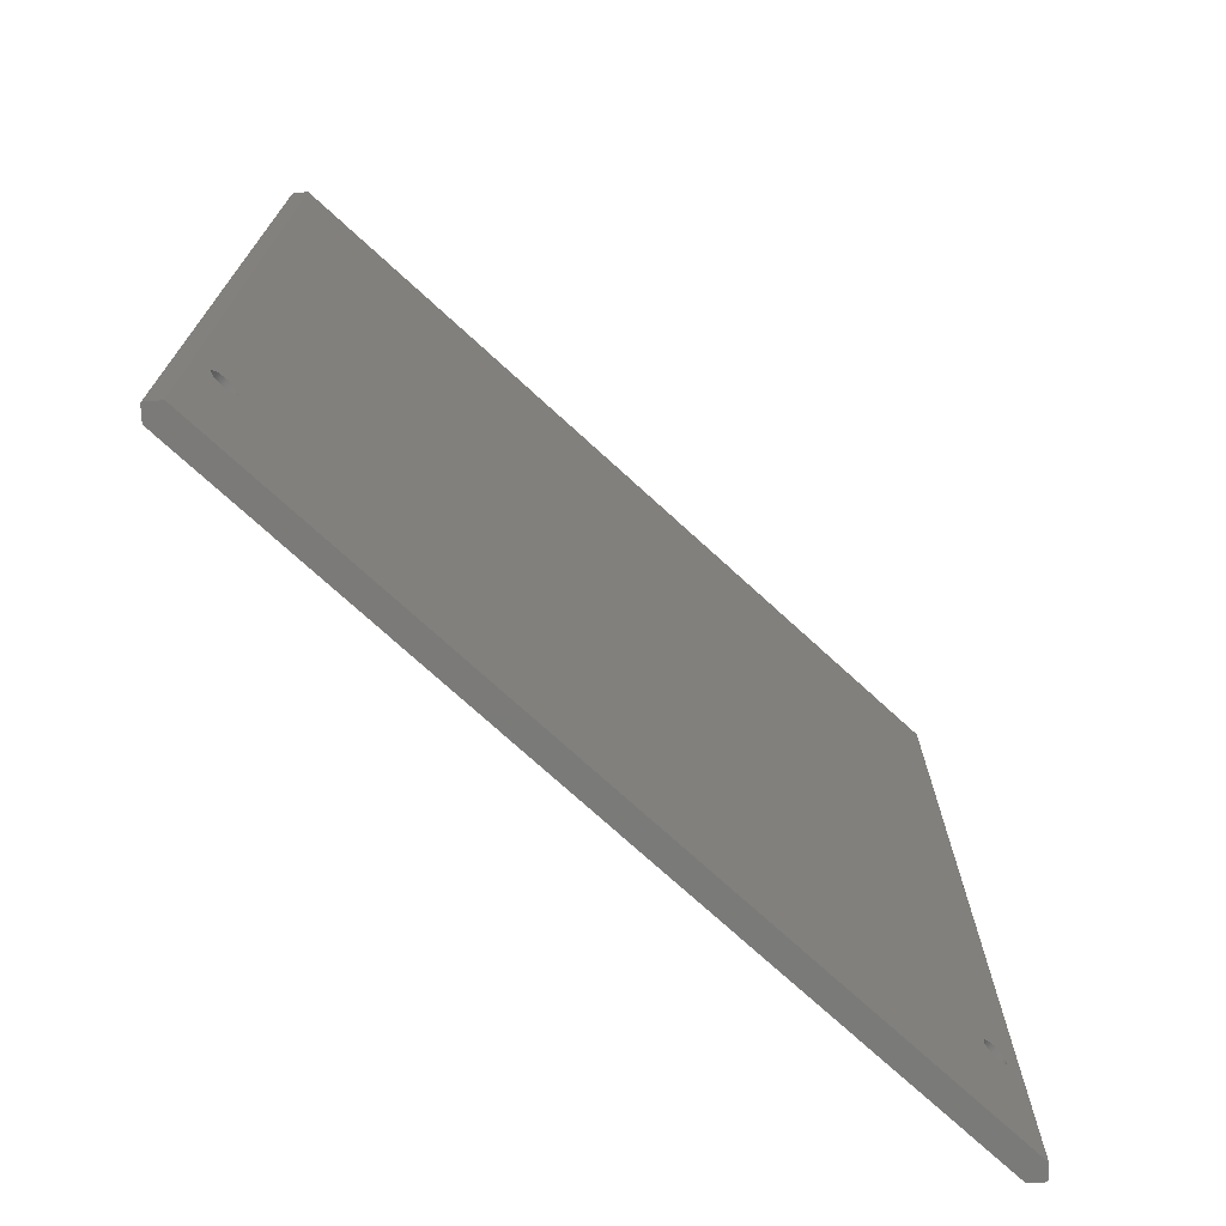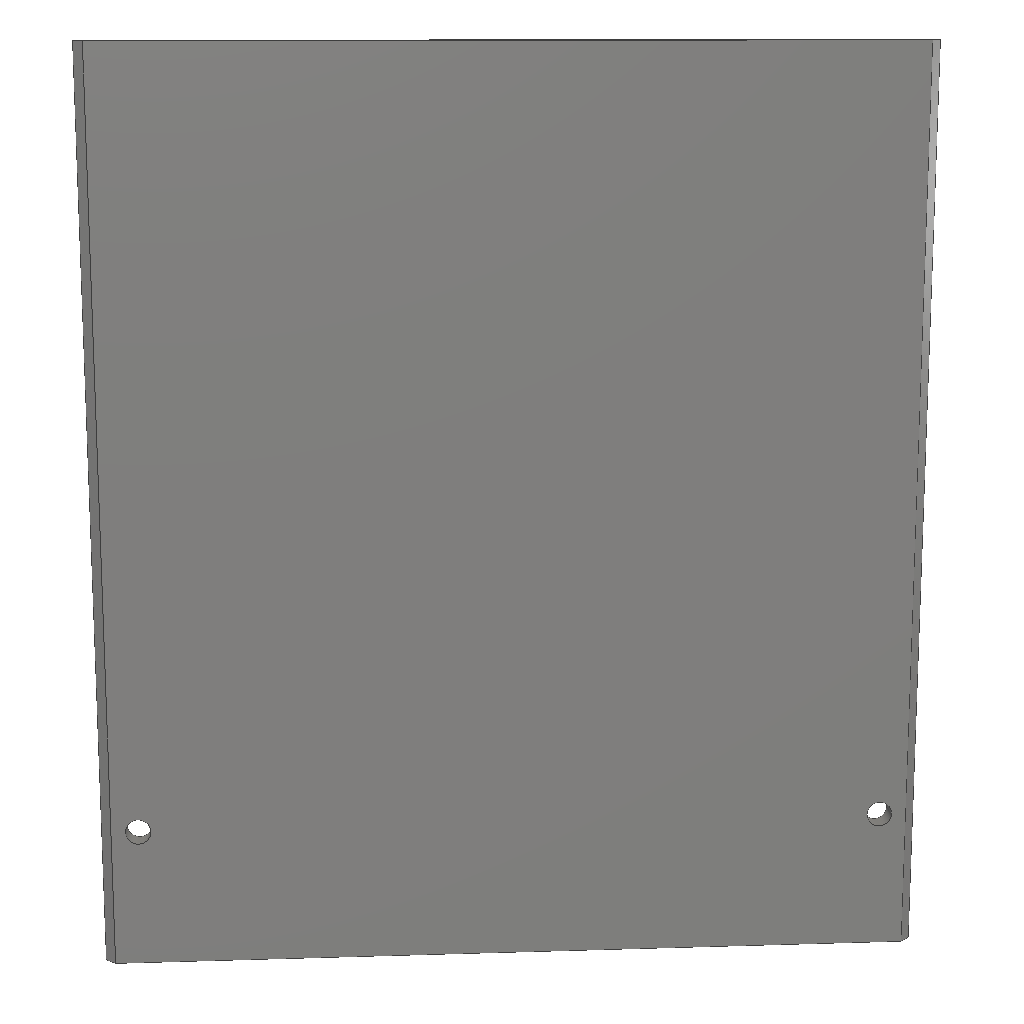
<metadata>
{"format":"step","ext":"step","renderer":"f3d","projection":"perspective","resolution":1024,"background":"white","views":[{"elev":-73.4,"azim":-42.5,"up":"+Y"},{"elev":11.9,"azim":175.8,"up":"+Y"}]}
</metadata>
<code>
ISO-10303-21;
DATA;
#1=MECHANICAL_DESIGN_GEOMETRIC_PRESENTATION_REPRESENTATION('',(#4),#384);
#2=SHAPE_REPRESENTATION_RELATIONSHIP('SRR','None',#391,#3);
#3=ADVANCED_BREP_SHAPE_REPRESENTATION('',(#5),#383);
#4=STYLED_ITEM('',(#400),#5);
#5=MANIFOLD_SOLID_BREP('Body1',#228);
#6=CYLINDRICAL_SURFACE('',#249,2.3);
#7=CYLINDRICAL_SURFACE('',#251,2.3);
#8=FACE_BOUND('',#33,.T.);
#9=FACE_BOUND('',#34,.T.);
#10=FACE_BOUND('',#42,.T.);
#11=FACE_BOUND('',#43,.T.);
#12=CIRCLE('',#247,2.3);
#13=CIRCLE('',#248,2.3);
#14=CIRCLE('',#250,2.3);
#15=CIRCLE('',#252,2.3);
#16=FACE_OUTER_BOUND('',#28,.T.);
#17=FACE_OUTER_BOUND('',#29,.T.);
#18=FACE_OUTER_BOUND('',#30,.T.);
#19=FACE_OUTER_BOUND('',#31,.T.);
#20=FACE_OUTER_BOUND('',#32,.T.);
#21=FACE_OUTER_BOUND('',#35,.T.);
#22=FACE_OUTER_BOUND('',#36,.T.);
#23=FACE_OUTER_BOUND('',#37,.T.);
#24=FACE_OUTER_BOUND('',#38,.T.);
#25=FACE_OUTER_BOUND('',#39,.T.);
#26=FACE_OUTER_BOUND('',#40,.T.);
#27=FACE_OUTER_BOUND('',#41,.T.);
#28=EDGE_LOOP('',(#146,#147,#148,#149,#150,#151,#152,#153));
#29=EDGE_LOOP('',(#154,#155,#156,#157));
#30=EDGE_LOOP('',(#158,#159,#160,#161));
#31=EDGE_LOOP('',(#162,#163,#164,#165));
#32=EDGE_LOOP('',(#166,#167,#168,#169));
#33=EDGE_LOOP('',(#170));
#34=EDGE_LOOP('',(#171));
#35=EDGE_LOOP('',(#172,#173,#174,#175));
#36=EDGE_LOOP('',(#176,#177,#178,#179));
#37=EDGE_LOOP('',(#180,#181,#182,#183,#184,#185,#186,#187));
#38=EDGE_LOOP('',(#188,#189,#190,#191));
#39=EDGE_LOOP('',(#192,#193,#194,#195));
#40=EDGE_LOOP('',(#196,#197,#198,#199));
#41=EDGE_LOOP('',(#200,#201,#202,#203));
#42=EDGE_LOOP('',(#204));
#43=EDGE_LOOP('',(#205));
#44=LINE('',#322,#70);
#45=LINE('',#324,#71);
#46=LINE('',#326,#72);
#47=LINE('',#328,#73);
#48=LINE('',#330,#74);
#49=LINE('',#332,#75);
#50=LINE('',#334,#76);
#51=LINE('',#335,#77);
#52=LINE('',#338,#78);
#53=LINE('',#340,#79);
#54=LINE('',#341,#80);
#55=LINE('',#344,#81);
#56=LINE('',#345,#82);
#57=LINE('',#348,#83);
#58=LINE('',#349,#84);
#59=LINE('',#352,#85);
#60=LINE('',#353,#86);
#61=LINE('',#360,#87);
#62=LINE('',#364,#88);
#63=LINE('',#368,#89);
#64=LINE('',#370,#90);
#65=LINE('',#372,#91);
#66=LINE('',#373,#92);
#67=LINE('',#375,#93);
#68=LINE('',#377,#94);
#69=LINE('',#379,#95);
#70=VECTOR('',#262,10);
#71=VECTOR('',#263,10);
#72=VECTOR('',#264,10);
#73=VECTOR('',#265,10);
#74=VECTOR('',#266,10);
#75=VECTOR('',#267,10);
#76=VECTOR('',#268,10);
#77=VECTOR('',#269,10);
#78=VECTOR('',#272,10);
#79=VECTOR('',#273,10);
#80=VECTOR('',#274,10);
#81=VECTOR('',#277,10);
#82=VECTOR('',#278,10);
#83=VECTOR('',#281,10);
#84=VECTOR('',#282,10);
#85=VECTOR('',#285,10);
#86=VECTOR('',#286,10);
#87=VECTOR('',#293,2.3);
#88=VECTOR('',#298,2.3);
#89=VECTOR('',#303,10);
#90=VECTOR('',#304,10);
#91=VECTOR('',#305,10);
#92=VECTOR('',#306,10);
#93=VECTOR('',#309,10);
#94=VECTOR('',#312,10);
#95=VECTOR('',#315,10);
#96=VERTEX_POINT('',#320);
#97=VERTEX_POINT('',#321);
#98=VERTEX_POINT('',#323);
#99=VERTEX_POINT('',#325);
#100=VERTEX_POINT('',#327);
#101=VERTEX_POINT('',#329);
#102=VERTEX_POINT('',#331);
#103=VERTEX_POINT('',#333);
#104=VERTEX_POINT('',#337);
#105=VERTEX_POINT('',#339);
#106=VERTEX_POINT('',#343);
#107=VERTEX_POINT('',#347);
#108=VERTEX_POINT('',#351);
#109=VERTEX_POINT('',#354);
#110=VERTEX_POINT('',#356);
#111=VERTEX_POINT('',#359);
#112=VERTEX_POINT('',#363);
#113=VERTEX_POINT('',#367);
#114=VERTEX_POINT('',#369);
#115=VERTEX_POINT('',#371);
#116=EDGE_CURVE('',#96,#97,#44,.T.);
#117=EDGE_CURVE('',#98,#96,#45,.T.);
#118=EDGE_CURVE('',#99,#98,#46,.T.);
#119=EDGE_CURVE('',#100,#99,#47,.T.);
#120=EDGE_CURVE('',#101,#100,#48,.T.);
#121=EDGE_CURVE('',#102,#101,#49,.T.);
#122=EDGE_CURVE('',#103,#102,#50,.T.);
#123=EDGE_CURVE('',#97,#103,#51,.T.);
#124=EDGE_CURVE('',#104,#99,#52,.T.);
#125=EDGE_CURVE('',#105,#104,#53,.T.);
#126=EDGE_CURVE('',#105,#100,#54,.T.);
#127=EDGE_CURVE('',#106,#98,#55,.T.);
#128=EDGE_CURVE('',#104,#106,#56,.T.);
#129=EDGE_CURVE('',#107,#96,#57,.T.);
#130=EDGE_CURVE('',#106,#107,#58,.T.);
#131=EDGE_CURVE('',#97,#108,#59,.T.);
#132=EDGE_CURVE('',#107,#108,#60,.T.);
#133=EDGE_CURVE('',#109,#109,#12,.T.);
#134=EDGE_CURVE('',#110,#110,#13,.T.);
#135=EDGE_CURVE('',#110,#111,#61,.T.);
#136=EDGE_CURVE('',#111,#111,#14,.T.);
#137=EDGE_CURVE('',#109,#112,#62,.T.);
#138=EDGE_CURVE('',#112,#112,#15,.T.);
#139=EDGE_CURVE('',#108,#113,#63,.T.);
#140=EDGE_CURVE('',#113,#114,#64,.T.);
#141=EDGE_CURVE('',#114,#115,#65,.T.);
#142=EDGE_CURVE('',#115,#105,#66,.T.);
#143=EDGE_CURVE('',#113,#103,#67,.T.);
#144=EDGE_CURVE('',#114,#102,#68,.T.);
#145=EDGE_CURVE('',#115,#101,#69,.T.);
#146=ORIENTED_EDGE('',*,*,#116,.F.);
#147=ORIENTED_EDGE('',*,*,#117,.F.);
#148=ORIENTED_EDGE('',*,*,#118,.F.);
#149=ORIENTED_EDGE('',*,*,#119,.F.);
#150=ORIENTED_EDGE('',*,*,#120,.F.);
#151=ORIENTED_EDGE('',*,*,#121,.F.);
#152=ORIENTED_EDGE('',*,*,#122,.F.);
#153=ORIENTED_EDGE('',*,*,#123,.F.);
#154=ORIENTED_EDGE('',*,*,#119,.T.);
#155=ORIENTED_EDGE('',*,*,#124,.F.);
#156=ORIENTED_EDGE('',*,*,#125,.F.);
#157=ORIENTED_EDGE('',*,*,#126,.T.);
#158=ORIENTED_EDGE('',*,*,#118,.T.);
#159=ORIENTED_EDGE('',*,*,#127,.F.);
#160=ORIENTED_EDGE('',*,*,#128,.F.);
#161=ORIENTED_EDGE('',*,*,#124,.T.);
#162=ORIENTED_EDGE('',*,*,#117,.T.);
#163=ORIENTED_EDGE('',*,*,#129,.F.);
#164=ORIENTED_EDGE('',*,*,#130,.F.);
#165=ORIENTED_EDGE('',*,*,#127,.T.);
#166=ORIENTED_EDGE('',*,*,#116,.T.);
#167=ORIENTED_EDGE('',*,*,#131,.T.);
#168=ORIENTED_EDGE('',*,*,#132,.F.);
#169=ORIENTED_EDGE('',*,*,#129,.T.);
#170=ORIENTED_EDGE('',*,*,#133,.T.);
#171=ORIENTED_EDGE('',*,*,#134,.T.);
#172=ORIENTED_EDGE('',*,*,#134,.F.);
#173=ORIENTED_EDGE('',*,*,#135,.T.);
#174=ORIENTED_EDGE('',*,*,#136,.F.);
#175=ORIENTED_EDGE('',*,*,#135,.F.);
#176=ORIENTED_EDGE('',*,*,#133,.F.);
#177=ORIENTED_EDGE('',*,*,#137,.T.);
#178=ORIENTED_EDGE('',*,*,#138,.F.);
#179=ORIENTED_EDGE('',*,*,#137,.F.);
#180=ORIENTED_EDGE('',*,*,#132,.T.);
#181=ORIENTED_EDGE('',*,*,#139,.T.);
#182=ORIENTED_EDGE('',*,*,#140,.T.);
#183=ORIENTED_EDGE('',*,*,#141,.T.);
#184=ORIENTED_EDGE('',*,*,#142,.T.);
#185=ORIENTED_EDGE('',*,*,#125,.T.);
#186=ORIENTED_EDGE('',*,*,#128,.T.);
#187=ORIENTED_EDGE('',*,*,#130,.T.);
#188=ORIENTED_EDGE('',*,*,#123,.T.);
#189=ORIENTED_EDGE('',*,*,#143,.F.);
#190=ORIENTED_EDGE('',*,*,#139,.F.);
#191=ORIENTED_EDGE('',*,*,#131,.F.);
#192=ORIENTED_EDGE('',*,*,#122,.T.);
#193=ORIENTED_EDGE('',*,*,#144,.F.);
#194=ORIENTED_EDGE('',*,*,#140,.F.);
#195=ORIENTED_EDGE('',*,*,#143,.T.);
#196=ORIENTED_EDGE('',*,*,#121,.T.);
#197=ORIENTED_EDGE('',*,*,#145,.F.);
#198=ORIENTED_EDGE('',*,*,#141,.F.);
#199=ORIENTED_EDGE('',*,*,#144,.T.);
#200=ORIENTED_EDGE('',*,*,#120,.T.);
#201=ORIENTED_EDGE('',*,*,#126,.F.);
#202=ORIENTED_EDGE('',*,*,#142,.F.);
#203=ORIENTED_EDGE('',*,*,#145,.T.);
#204=ORIENTED_EDGE('',*,*,#136,.T.);
#205=ORIENTED_EDGE('',*,*,#138,.T.);
#206=PLANE('',#242);
#207=PLANE('',#243);
#208=PLANE('',#244);
#209=PLANE('',#245);
#210=PLANE('',#246);
#211=PLANE('',#253);
#212=PLANE('',#254);
#213=PLANE('',#255);
#214=PLANE('',#256);
#215=PLANE('',#257);
#216=ADVANCED_FACE('',(#16),#206,.F.);
#217=ADVANCED_FACE('',(#17),#207,.T.);
#218=ADVANCED_FACE('',(#18),#208,.T.);
#219=ADVANCED_FACE('',(#19),#209,.T.);
#220=ADVANCED_FACE('',(#20,#8,#9),#210,.T.);
#221=ADVANCED_FACE('',(#21),#6,.F.);
#222=ADVANCED_FACE('',(#22),#7,.F.);
#223=ADVANCED_FACE('',(#23),#211,.T.);
#224=ADVANCED_FACE('',(#24),#212,.T.);
#225=ADVANCED_FACE('',(#25),#213,.T.);
#226=ADVANCED_FACE('',(#26),#214,.T.);
#227=ADVANCED_FACE('',(#27,#10,#11),#215,.T.);
#228=CLOSED_SHELL('',(#216,#217,#218,#219,#220,#221,#222,#223,#224,#225,
#226,#227));
#229=DERIVED_UNIT_ELEMENT(#231,1);
#230=DERIVED_UNIT_ELEMENT(#386,-3);
#231=(
MASS_UNIT()
NAMED_UNIT(*)
SI_UNIT(.KILO.,.GRAM.)
);
#232=DERIVED_UNIT((#229,#230));
#233=MEASURE_REPRESENTATION_ITEM('density measure',
POSITIVE_RATIO_MEASURE(1425),#232);
#234=PROPERTY_DEFINITION_REPRESENTATION(#239,#236);
#235=PROPERTY_DEFINITION_REPRESENTATION(#240,#237);
#236=REPRESENTATION('material name',(#238),#383);
#237=REPRESENTATION('density',(#233),#383);
#238=DESCRIPTIVE_REPRESENTATION_ITEM('Acetal Resin, White',
'Acetal Resin, White');
#239=PROPERTY_DEFINITION('material property','material name',#393);
#240=PROPERTY_DEFINITION('material property','density of part',#393);
#241=AXIS2_PLACEMENT_3D('placement',#318,#258,#259);
#242=AXIS2_PLACEMENT_3D('',#319,#260,#261);
#243=AXIS2_PLACEMENT_3D('',#336,#270,#271);
#244=AXIS2_PLACEMENT_3D('',#342,#275,#276);
#245=AXIS2_PLACEMENT_3D('',#346,#279,#280);
#246=AXIS2_PLACEMENT_3D('',#350,#283,#284);
#247=AXIS2_PLACEMENT_3D('',#355,#287,#288);
#248=AXIS2_PLACEMENT_3D('',#357,#289,#290);
#249=AXIS2_PLACEMENT_3D('',#358,#291,#292);
#250=AXIS2_PLACEMENT_3D('',#361,#294,#295);
#251=AXIS2_PLACEMENT_3D('',#362,#296,#297);
#252=AXIS2_PLACEMENT_3D('',#365,#299,#300);
#253=AXIS2_PLACEMENT_3D('',#366,#301,#302);
#254=AXIS2_PLACEMENT_3D('',#374,#307,#308);
#255=AXIS2_PLACEMENT_3D('',#376,#310,#311);
#256=AXIS2_PLACEMENT_3D('',#378,#313,#314);
#257=AXIS2_PLACEMENT_3D('',#380,#316,#317);
#258=DIRECTION('axis',(0,0,1));
#259=DIRECTION('refdir',(1,0,0));
#260=DIRECTION('center_axis',(0,-1,0));
#261=DIRECTION('ref_axis',(0,0,-1));
#262=DIRECTION('',(-1,0,0));
#263=DIRECTION('',(-0.7071,0,0.7071));
#264=DIRECTION('',(0,0,1));
#265=DIRECTION('',(0.7071,0,0.7071));
#266=DIRECTION('',(1,0,0));
#267=DIRECTION('',(0.7071,0,-0.7071));
#268=DIRECTION('',(0,0,-1));
#269=DIRECTION('',(-0.7071,0,-0.7071));
#270=DIRECTION('center_axis',(0.7071,0,-0.7071));
#271=DIRECTION('ref_axis',(-0.7071,0,-0.7071));
#272=DIRECTION('',(0,1,0));
#273=DIRECTION('',(0.7071,0,0.7071));
#274=DIRECTION('',(0,1,0));
#275=DIRECTION('center_axis',(1,0,0));
#276=DIRECTION('ref_axis',(0,0,-1));
#277=DIRECTION('',(0,1,0));
#278=DIRECTION('',(0,0,1));
#279=DIRECTION('center_axis',(0.7071,0,0.7071));
#280=DIRECTION('ref_axis',(0.7071,0,-0.7071));
#281=DIRECTION('',(0,1,0));
#282=DIRECTION('',(-0.7071,0,0.7071));
#283=DIRECTION('center_axis',(0,0,1));
#284=DIRECTION('ref_axis',(1,0,0));
#285=DIRECTION('',(0,-1,0));
#286=DIRECTION('',(-1,0,0));
#287=DIRECTION('center_axis',(0,0,-1));
#288=DIRECTION('ref_axis',(-1,0,0));
#289=DIRECTION('center_axis',(0,0,-1));
#290=DIRECTION('ref_axis',(-1,0,0));
#291=DIRECTION('center_axis',(0,0,-1));
#292=DIRECTION('ref_axis',(-1,0,0));
#293=DIRECTION('',(0,0,-1));
#294=DIRECTION('center_axis',(0,0,1));
#295=DIRECTION('ref_axis',(-1,0,0));
#296=DIRECTION('center_axis',(0,0,-1));
#297=DIRECTION('ref_axis',(-1,0,0));
#298=DIRECTION('',(0,0,-1));
#299=DIRECTION('center_axis',(0,0,1));
#300=DIRECTION('ref_axis',(-1,0,0));
#301=DIRECTION('center_axis',(0,-1,0));
#302=DIRECTION('ref_axis',(0,0,-1));
#303=DIRECTION('',(-0.7071,0,-0.7071));
#304=DIRECTION('',(0,0,-1));
#305=DIRECTION('',(0.7071,0,-0.7071));
#306=DIRECTION('',(1,0,0));
#307=DIRECTION('center_axis',(-0.7071,0,0.7071));
#308=DIRECTION('ref_axis',(0.7071,0,0.7071));
#309=DIRECTION('',(0,1,0));
#310=DIRECTION('center_axis',(-1,0,0));
#311=DIRECTION('ref_axis',(0,0,1));
#312=DIRECTION('',(0,1,0));
#313=DIRECTION('center_axis',(-0.7071,0,-0.7071));
#314=DIRECTION('ref_axis',(-0.7071,0,0.7071));
#315=DIRECTION('',(0,1,0));
#316=DIRECTION('center_axis',(0,0,-1));
#317=DIRECTION('ref_axis',(-1,0,0));
#318=CARTESIAN_POINT('',(0,0,0));
#319=CARTESIAN_POINT('Origin',(0,149.8,-1.49e-08));
#320=CARTESIAN_POINT('',(72.5,149.8,2));
#321=CARTESIAN_POINT('',(-72.5,149.8,2));
#322=CARTESIAN_POINT('',(-36.25,149.8,2));
#323=CARTESIAN_POINT('',(74.3,149.8,0.2));
#324=CARTESIAN_POINT('',(54.87,149.8,19.63));
#325=CARTESIAN_POINT('',(74.3,149.8,-0.2));
#326=CARTESIAN_POINT('',(74.3,149.8,0.1));
#327=CARTESIAN_POINT('',(72.5,149.8,-2));
#328=CARTESIAN_POINT('',(55.78,149.8,-18.73));
#329=CARTESIAN_POINT('',(-72.5,149.8,-2));
#330=CARTESIAN_POINT('',(36.25,149.8,-2));
#331=CARTESIAN_POINT('',(-74.3,149.8,-0.2));
#332=CARTESIAN_POINT('',(-54.88,149.8,-19.63));
#333=CARTESIAN_POINT('',(-74.3,149.8,0.2));
#334=CARTESIAN_POINT('',(-74.3,149.8,-0.1));
#335=CARTESIAN_POINT('',(-55.77,149.8,18.73));
#336=CARTESIAN_POINT('Origin',(74.3,0,-0.2));
#337=CARTESIAN_POINT('',(74.3,-15,-0.2));
#338=CARTESIAN_POINT('',(74.3,0,-0.2));
#339=CARTESIAN_POINT('',(72.5,-15,-2));
#340=CARTESIAN_POINT('',(74.3,-15,-0.2));
#341=CARTESIAN_POINT('',(72.5,0,-2));
#342=CARTESIAN_POINT('Origin',(74.3,0,0.2));
#343=CARTESIAN_POINT('',(74.3,-15,0.2));
#344=CARTESIAN_POINT('',(74.3,0,0.2));
#345=CARTESIAN_POINT('',(74.3,-15,0.2));
#346=CARTESIAN_POINT('Origin',(72.5,0,2));
#347=CARTESIAN_POINT('',(72.5,-15,2));
#348=CARTESIAN_POINT('',(72.5,0,2));
#349=CARTESIAN_POINT('',(72.5,-15,2));
#350=CARTESIAN_POINT('Origin',(-72.5,0,2));
#351=CARTESIAN_POINT('',(-72.5,-15,2));
#352=CARTESIAN_POINT('',(-72.5,0,2));
#353=CARTESIAN_POINT('',(-72.5,-15,2));
#354=CARTESIAN_POINT('',(-65.34,10,2));
#355=CARTESIAN_POINT('Origin',(-67.64,10,2));
#356=CARTESIAN_POINT('',(69.94,10,2));
#357=CARTESIAN_POINT('Origin',(67.64,10,2));
#358=CARTESIAN_POINT('Origin',(67.64,10,2));
#359=CARTESIAN_POINT('',(69.94,10,-2));
#360=CARTESIAN_POINT('',(69.94,10,2));
#361=CARTESIAN_POINT('Origin',(67.64,10,-2));
#362=CARTESIAN_POINT('Origin',(-67.64,10,2));
#363=CARTESIAN_POINT('',(-65.34,10,-2));
#364=CARTESIAN_POINT('',(-65.34,10,2));
#365=CARTESIAN_POINT('Origin',(-67.64,10,-2));
#366=CARTESIAN_POINT('Origin',(0,-15,-1.49e-08));
#367=CARTESIAN_POINT('',(-74.3,-15,0.2));
#368=CARTESIAN_POINT('',(-72.5,-15,2));
#369=CARTESIAN_POINT('',(-74.3,-15,-0.2));
#370=CARTESIAN_POINT('',(-74.3,-15,0));
#371=CARTESIAN_POINT('',(-72.5,-15,-2));
#372=CARTESIAN_POINT('',(-74.3,-15,-0.2));
#373=CARTESIAN_POINT('',(72.5,-15,-2));
#374=CARTESIAN_POINT('Origin',(-74.3,0,0.2));
#375=CARTESIAN_POINT('',(-74.3,0,0.2));
#376=CARTESIAN_POINT('Origin',(-74.3,0,-0.2));
#377=CARTESIAN_POINT('',(-74.3,0,-0.2));
#378=CARTESIAN_POINT('Origin',(-72.5,0,-2));
#379=CARTESIAN_POINT('',(-72.5,0,-2));
#380=CARTESIAN_POINT('Origin',(72.5,0,-2));
#381=UNCERTAINTY_MEASURE_WITH_UNIT(LENGTH_MEASURE(0.01),#385,
'DISTANCE_ACCURACY_VALUE',
'Maximum model space distance between geometric entities at asserted c
onnectivities');
#382=UNCERTAINTY_MEASURE_WITH_UNIT(LENGTH_MEASURE(0.01),#385,
'DISTANCE_ACCURACY_VALUE',
'Maximum model space distance between geometric entities at asserted c
onnectivities');
#383=(
GEOMETRIC_REPRESENTATION_CONTEXT(3)
GLOBAL_UNCERTAINTY_ASSIGNED_CONTEXT((#381))
GLOBAL_UNIT_ASSIGNED_CONTEXT((#385,#387,#388))
REPRESENTATION_CONTEXT('','3D')
);
#384=(
GEOMETRIC_REPRESENTATION_CONTEXT(3)
GLOBAL_UNCERTAINTY_ASSIGNED_CONTEXT((#382))
GLOBAL_UNIT_ASSIGNED_CONTEXT((#385,#387,#388))
REPRESENTATION_CONTEXT('','3D')
);
#385=(
LENGTH_UNIT()
NAMED_UNIT(*)
SI_UNIT(.MILLI.,.METRE.)
);
#386=(
LENGTH_UNIT()
NAMED_UNIT(*)
SI_UNIT($,.METRE.)
);
#387=(
NAMED_UNIT(*)
PLANE_ANGLE_UNIT()
SI_UNIT($,.RADIAN.)
);
#388=(
NAMED_UNIT(*)
SI_UNIT($,.STERADIAN.)
SOLID_ANGLE_UNIT()
);
#389=SHAPE_DEFINITION_REPRESENTATION(#390,#391);
#390=PRODUCT_DEFINITION_SHAPE('',$,#393);
#391=SHAPE_REPRESENTATION('',(#241),#383);
#392=PRODUCT_DEFINITION_CONTEXT('part definition',#397,'design');
#393=PRODUCT_DEFINITION('MCU Tray - Blank','MCU Tray - Blank v3',#394,#392);
#394=PRODUCT_DEFINITION_FORMATION('',$,#399);
#395=PRODUCT_RELATED_PRODUCT_CATEGORY('MCU Tray - Blank v3',
'MCU Tray - Blank v3',(#399));
#396=APPLICATION_PROTOCOL_DEFINITION('international standard',
'automotive_design',2009,#397);
#397=APPLICATION_CONTEXT(
'Core Data for Automotive Mechanical Design Process');
#398=PRODUCT_CONTEXT('part definition',#397,'mechanical');
#399=PRODUCT('MCU Tray - Blank','MCU Tray - Blank v3',$,(#398));
#400=PRESENTATION_STYLE_ASSIGNMENT((#401));
#401=SURFACE_STYLE_USAGE(.BOTH.,#402);
#402=SURFACE_SIDE_STYLE('',(#403));
#403=SURFACE_STYLE_FILL_AREA(#404);
#404=FILL_AREA_STYLE('Acetal Resin (White)',(#405));
#405=FILL_AREA_STYLE_COLOUR('Acetal Resin (White)',#406);
#406=COLOUR_RGB('Acetal Resin (White)',0.9725,0.9686,
0.9294);
ENDSEC;
END-ISO-10303-21;

</code>
